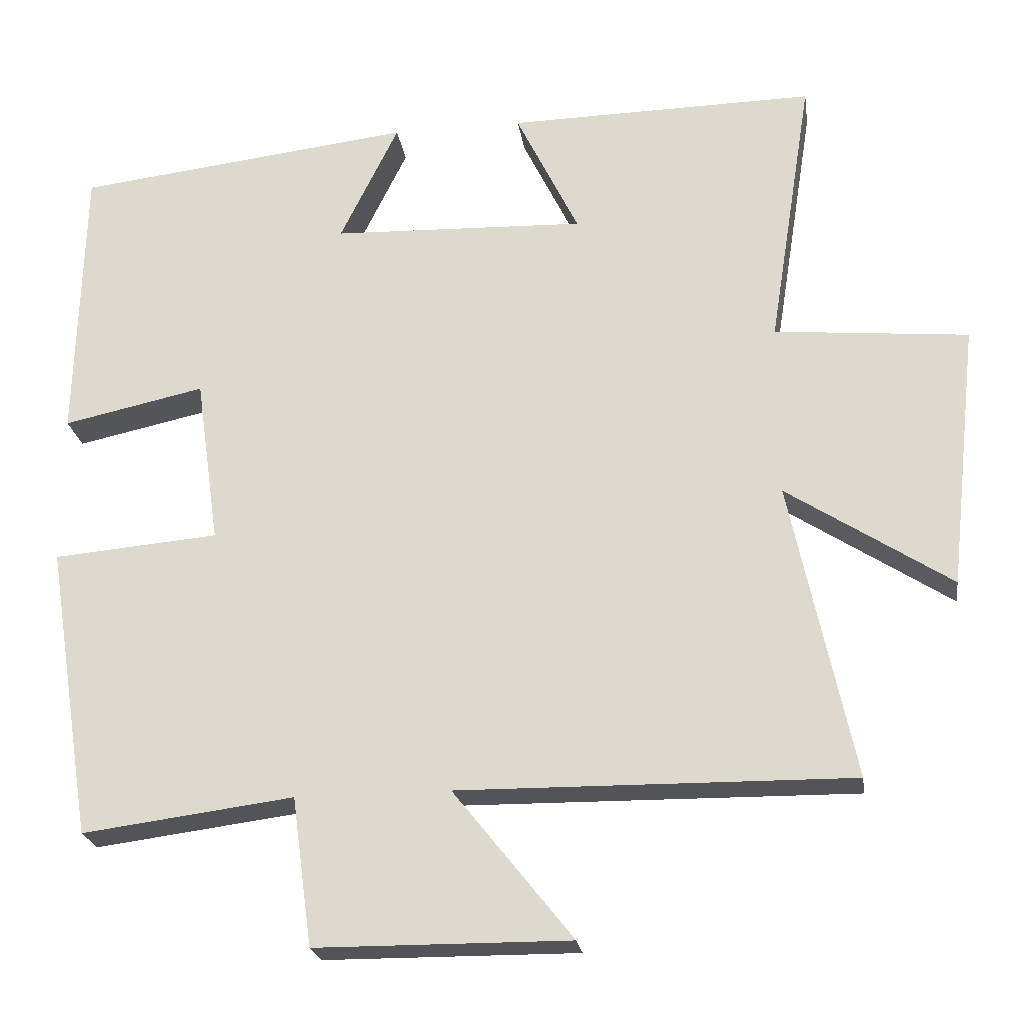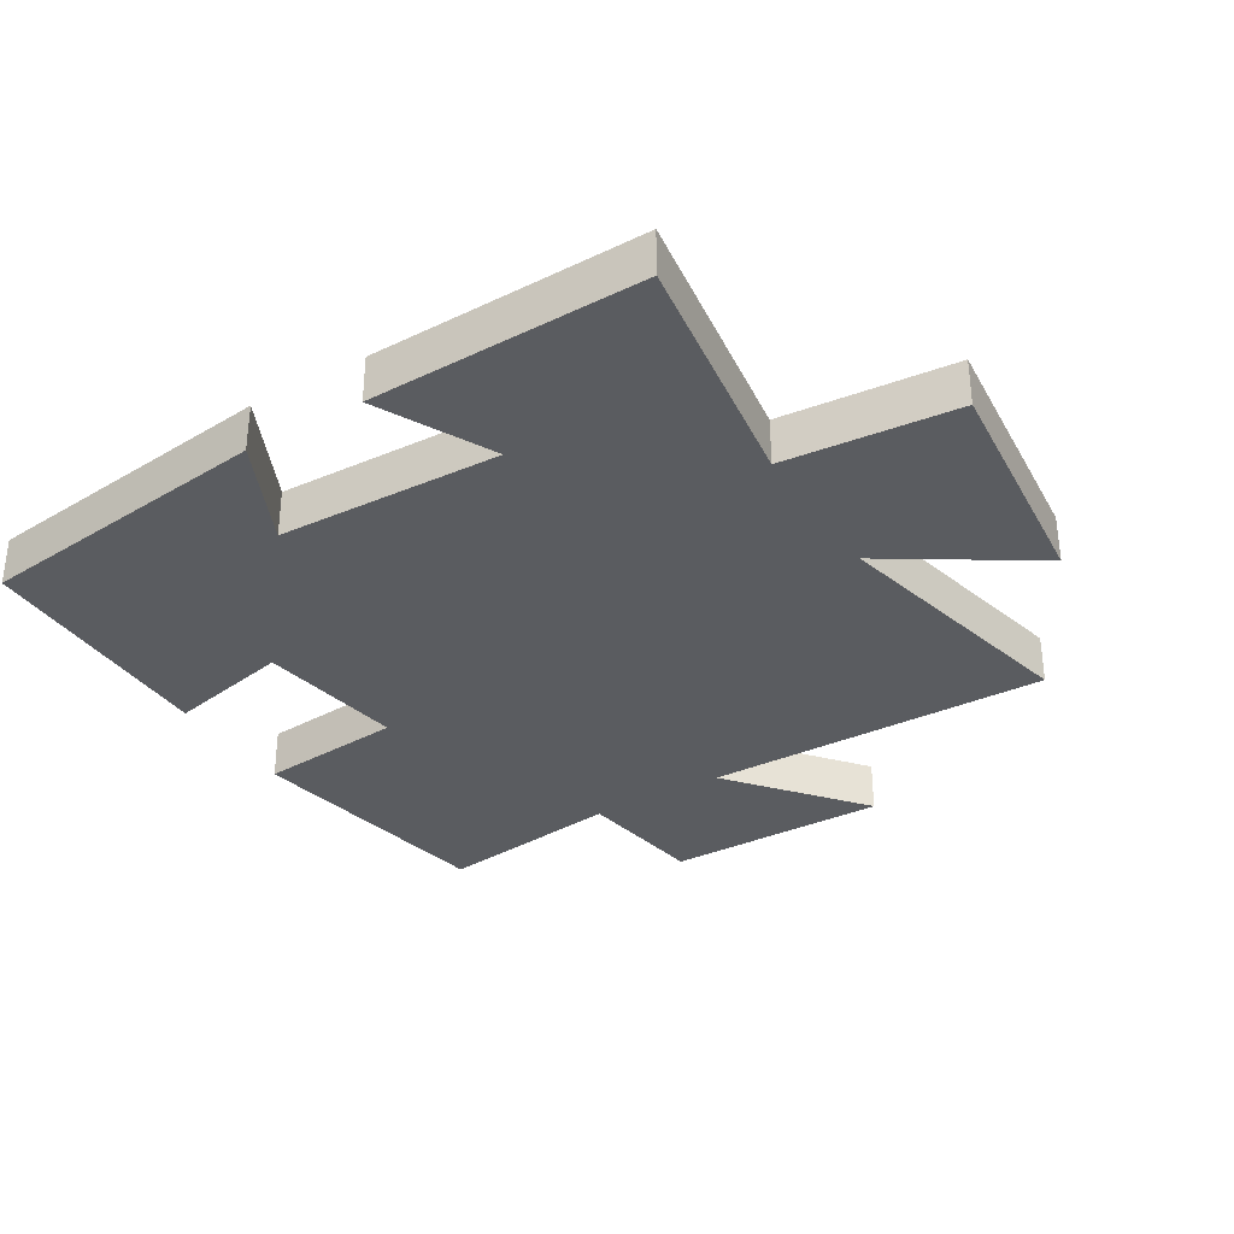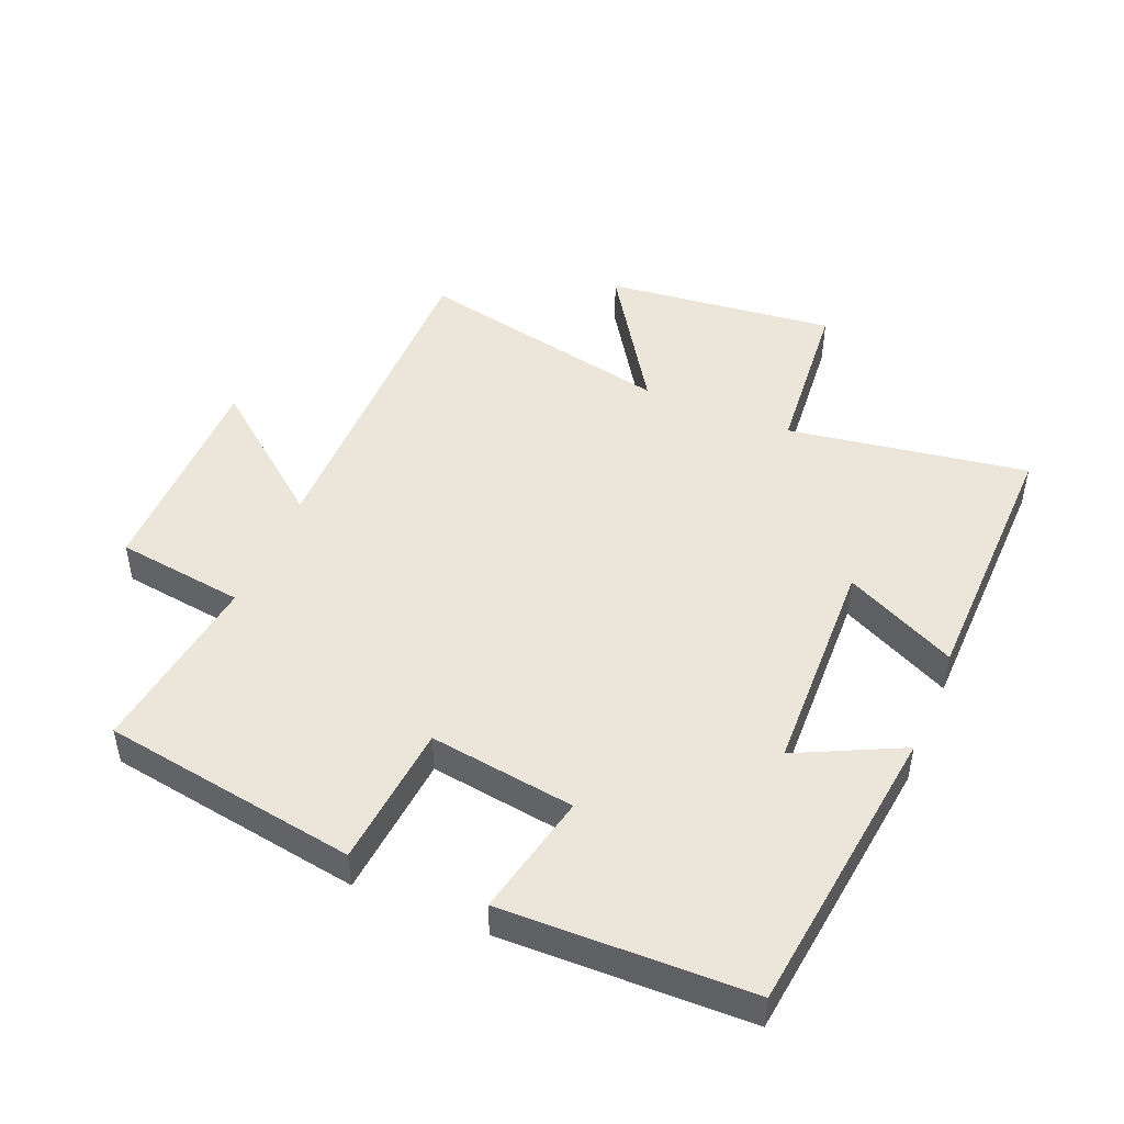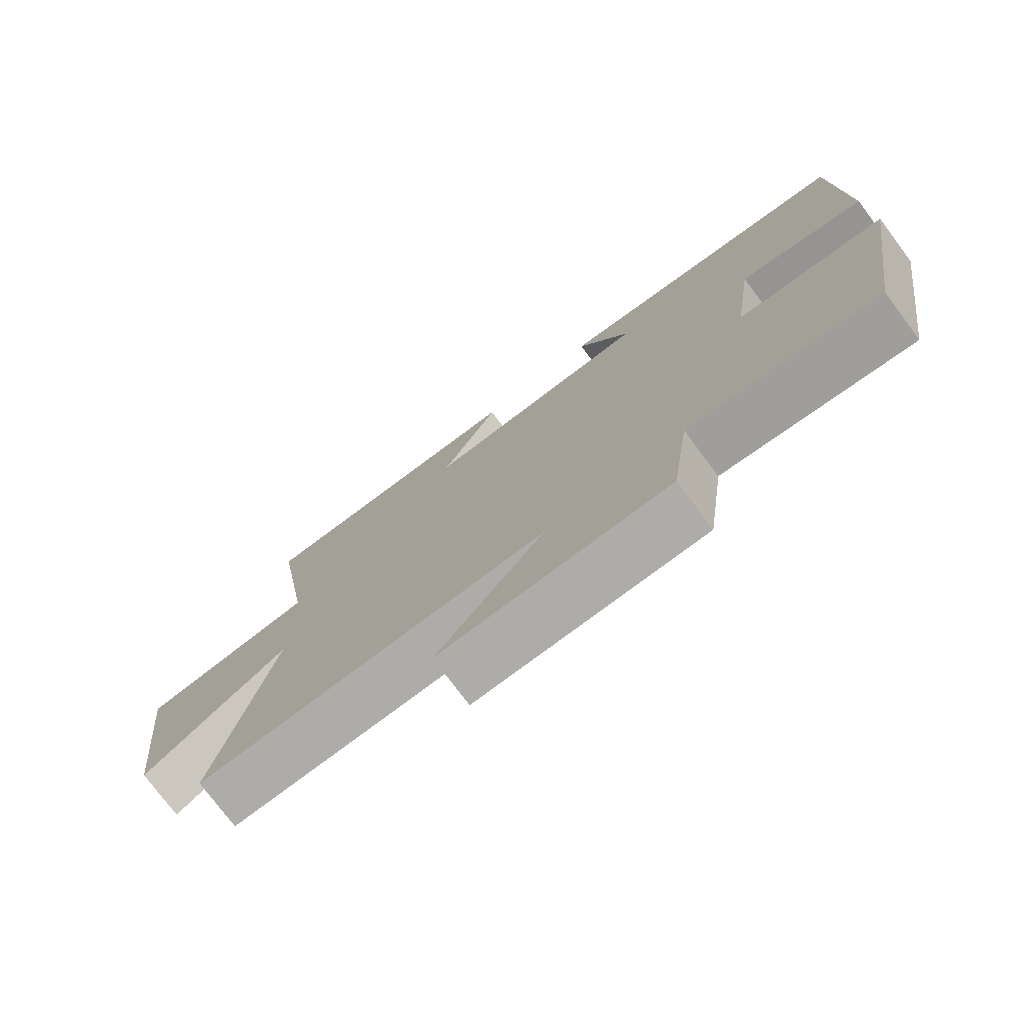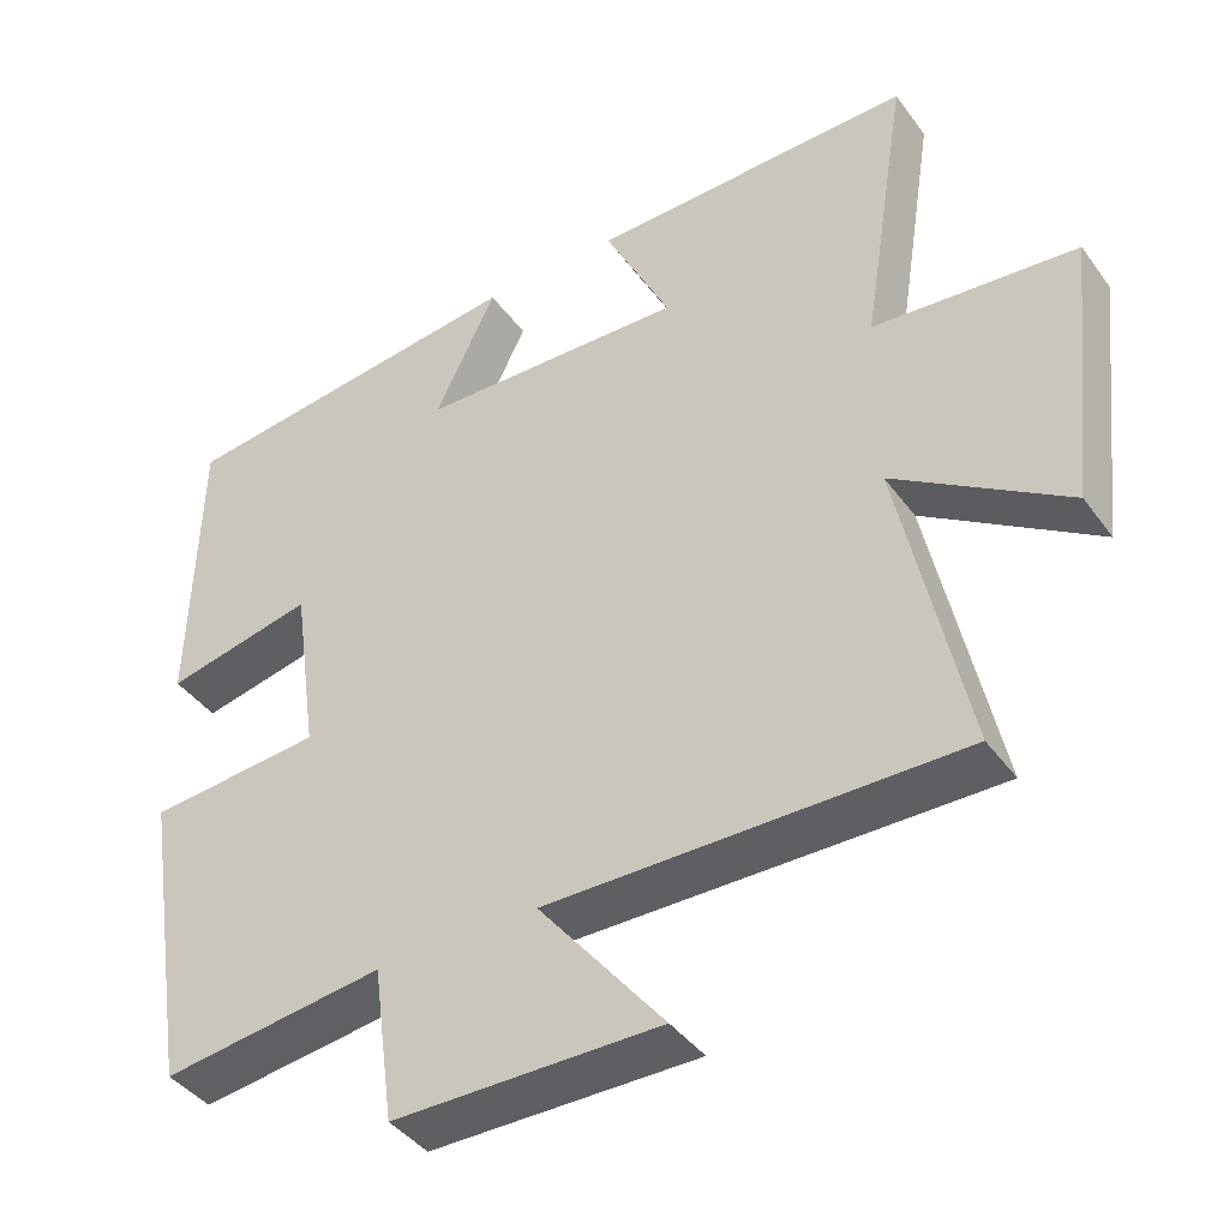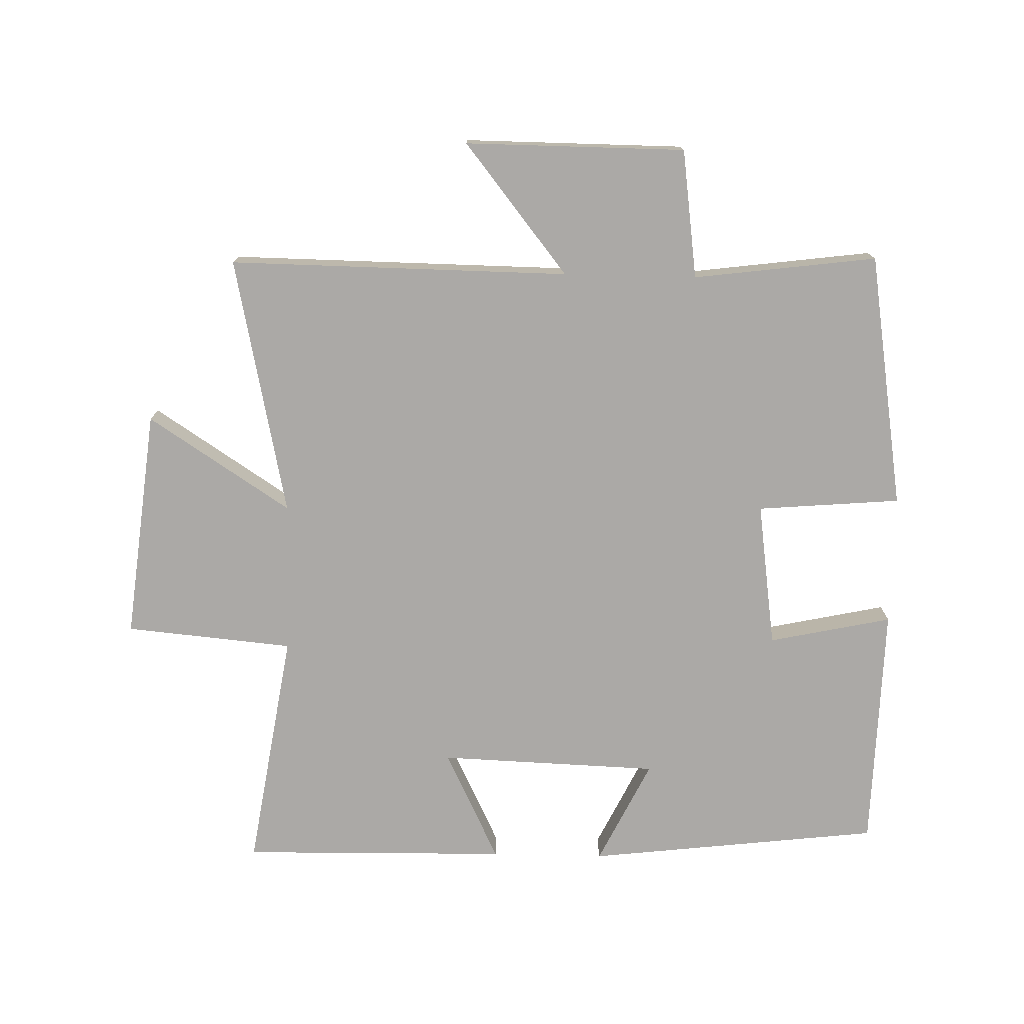
<metadata>
{"format":"obj","ext":"obj","renderer":"f3d","projection":"perspective","resolution":1024,"background":"white","views":[{"elev":-23.1,"azim":8.3,"up":"+Z"},{"elev":-33.8,"azim":31.9,"up":"+Y"},{"elev":47.1,"azim":-67.2,"up":"+Y"},{"elev":-76.4,"azim":-143.1,"up":"+Z"},{"elev":-41.4,"azim":32.9,"up":"+Z"},{"elev":-75.6,"azim":178.6,"up":"+Y"}]}
</metadata>
<code>
v -0.491 0.07 0.446
v -0.034 0.07 0.5
v -0.113 0.07 0.338
v 0.229 0.07 0.326
v 0.144 0.07 0.5
v 0.559 0.07 0.507
v 0.5 0.07 0.134
v 0.761 0.07 0.11
v 0.721 0.07 -0.248
v 0.5 0.07 -0.104
v 0.585 0.07 -0.506
v 0.056 0.07 -0.5
v 0.217 0.07 -0.702
v -0.125 0.07 -0.7
v -0.152 0.07 -0.5
v -0.437 0.07 -0.537
v -0.5 0.07 -0.141
v -0.277 0.07 -0.122
v -0.309 0.07 0.104
v -0.5 0.07 0.063
v -0.491 0 0.446
v -0.034 0 0.5
v -0.113 0 0.338
v 0.229 0 0.326
v 0.144 0 0.5
v 0.559 0 0.507
v 0.5 0 0.134
v 0.761 0 0.11
v 0.721 0 -0.248
v 0.5 0 -0.104
v 0.585 0 -0.506
v 0.056 0 -0.5
v 0.217 0 -0.702
v -0.125 0 -0.7
v -0.152 0 -0.5
v -0.437 0 -0.537
v -0.5 0 -0.141
v -0.277 0 -0.122
v -0.309 0 0.104
v -0.5 0 0.063
f 19 20 1 2
f 15 16 17 18
f 15 18 19
f 12 13 14 15
f 12 15 19
f 10 11 12 19
f 7 8 9 10
f 7 10 19
f 4 5 6 7
f 3 4 7 19
f 2 3 19
f 22 21 40 39
f 38 37 36 35
f 39 38 35
f 35 34 33 32
f 39 35 32
f 39 32 31 30
f 30 29 28 27
f 39 30 27
f 27 26 25 24
f 39 27 24 23
f 39 23 22
f 1 21 22 2
f 2 22 23 3
f 3 23 24 4
f 4 24 25 5
f 5 25 26 6
f 6 26 27 7
f 7 27 28 8
f 8 28 29 9
f 9 29 30 10
f 10 30 31 11
f 11 31 32 12
f 12 32 33 13
f 13 33 34 14
f 14 34 35 15
f 15 35 36 16
f 16 36 37 17
f 17 37 38 18
f 18 38 39 19
f 19 39 40 20
f 20 40 21 1

</code>
